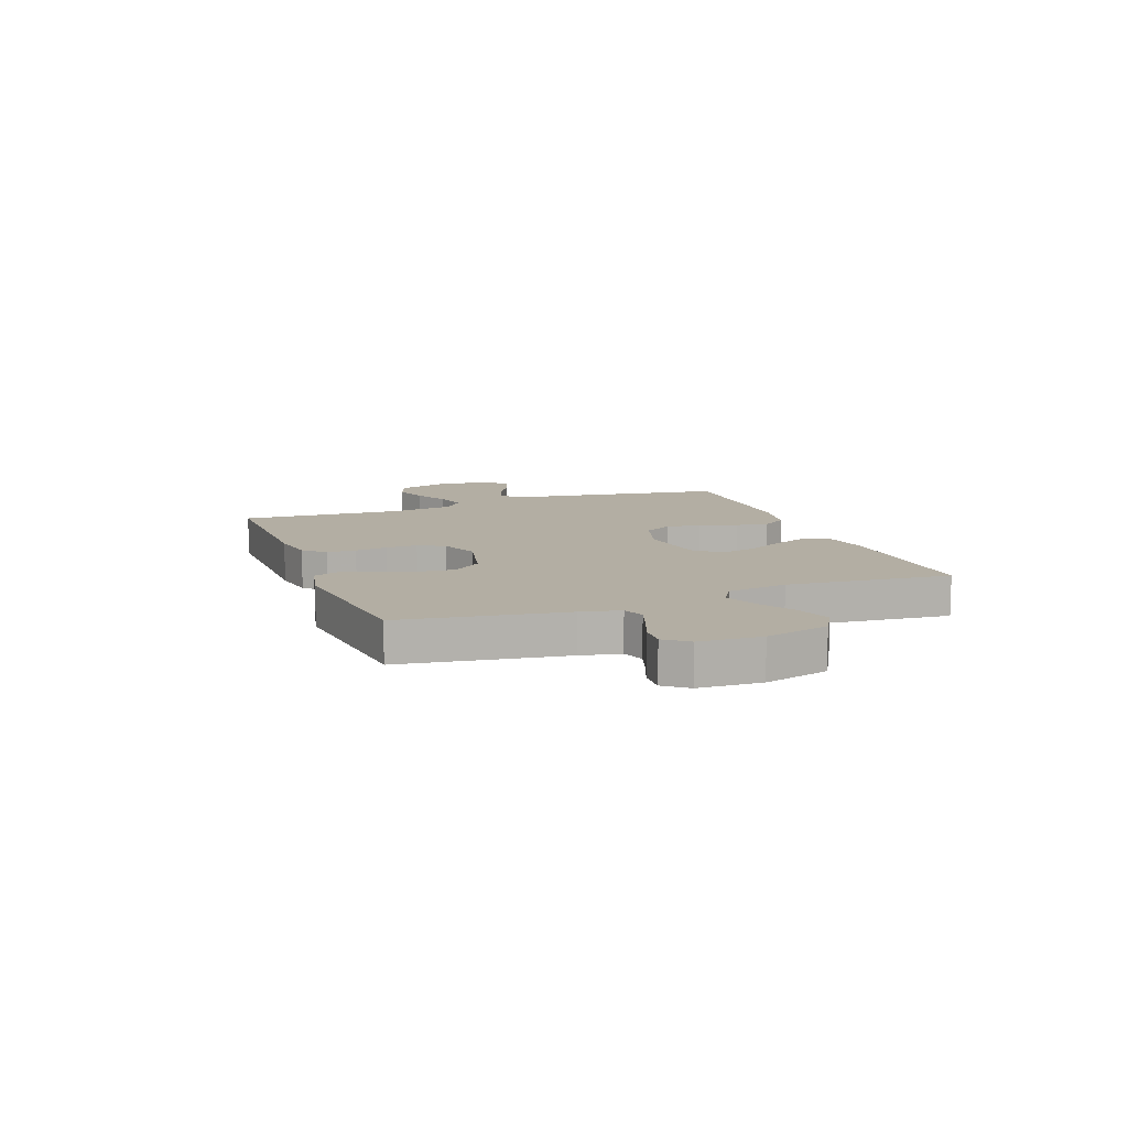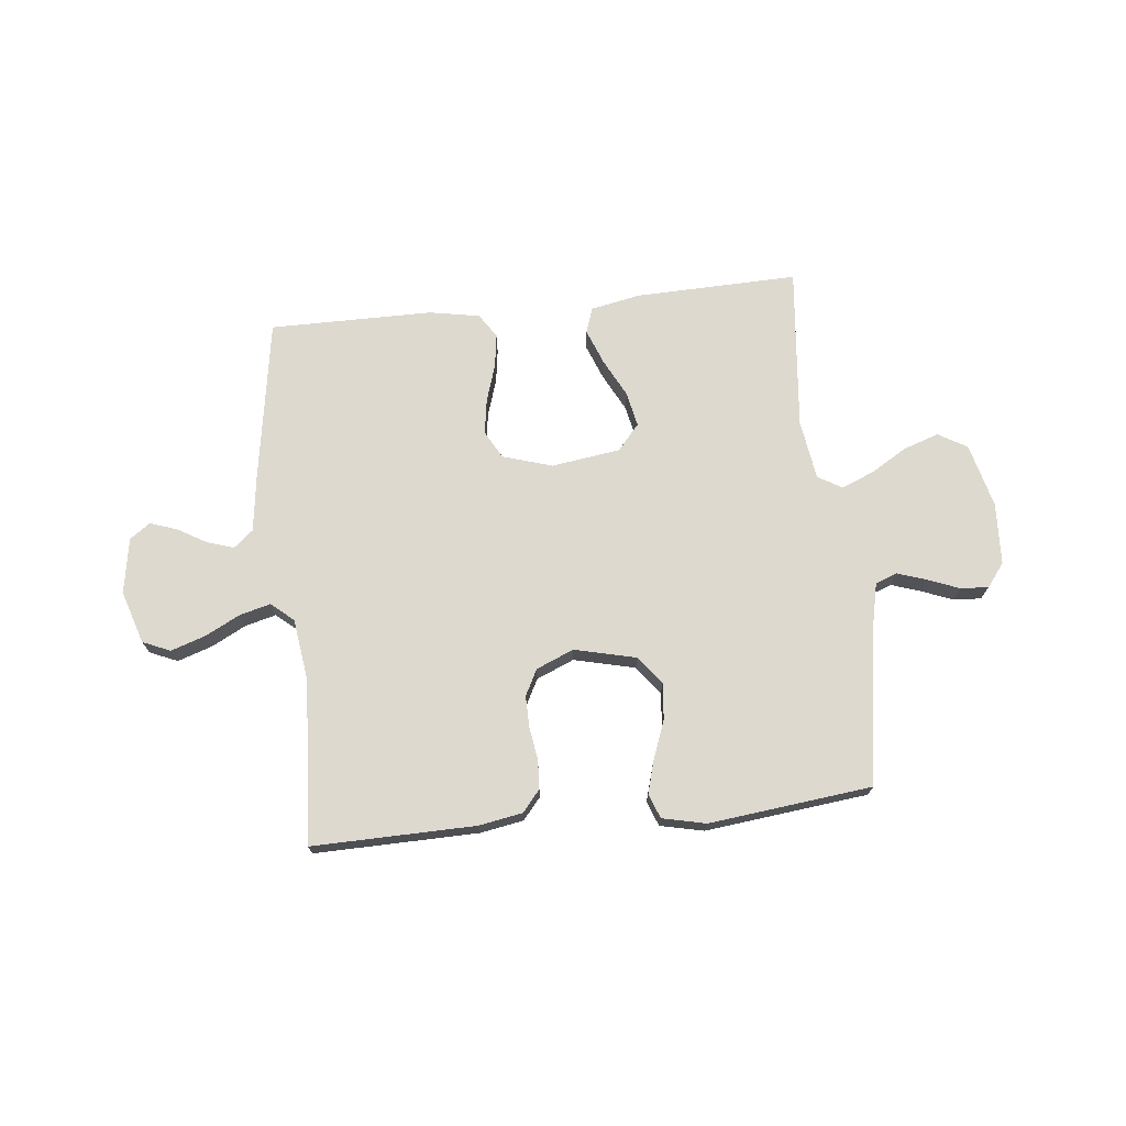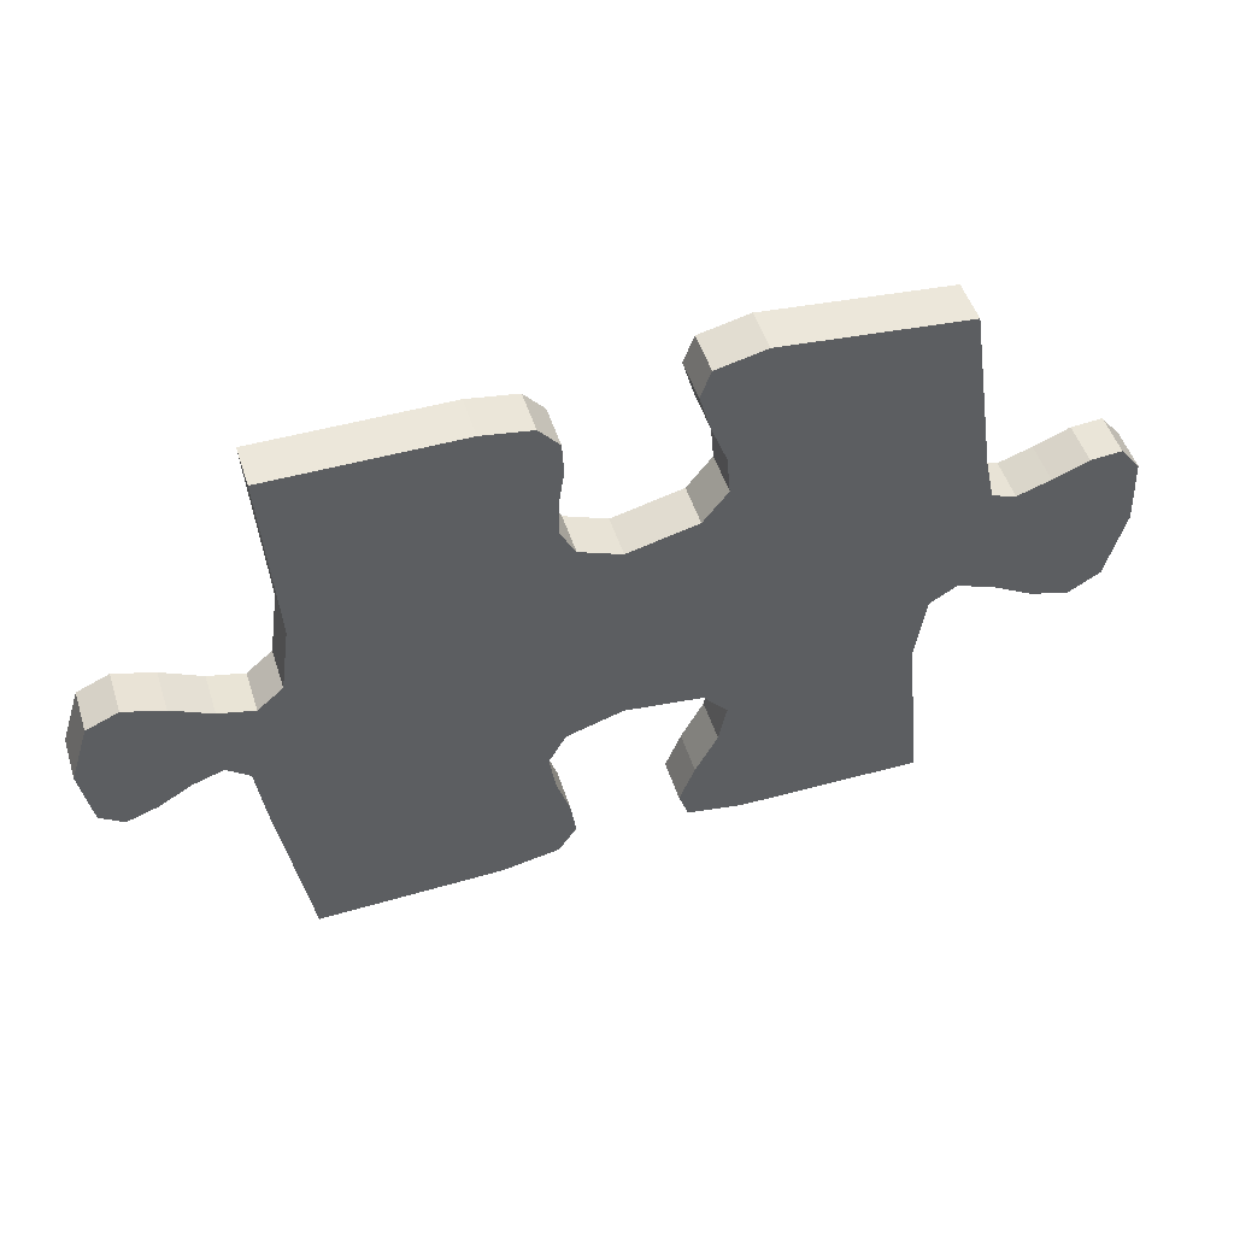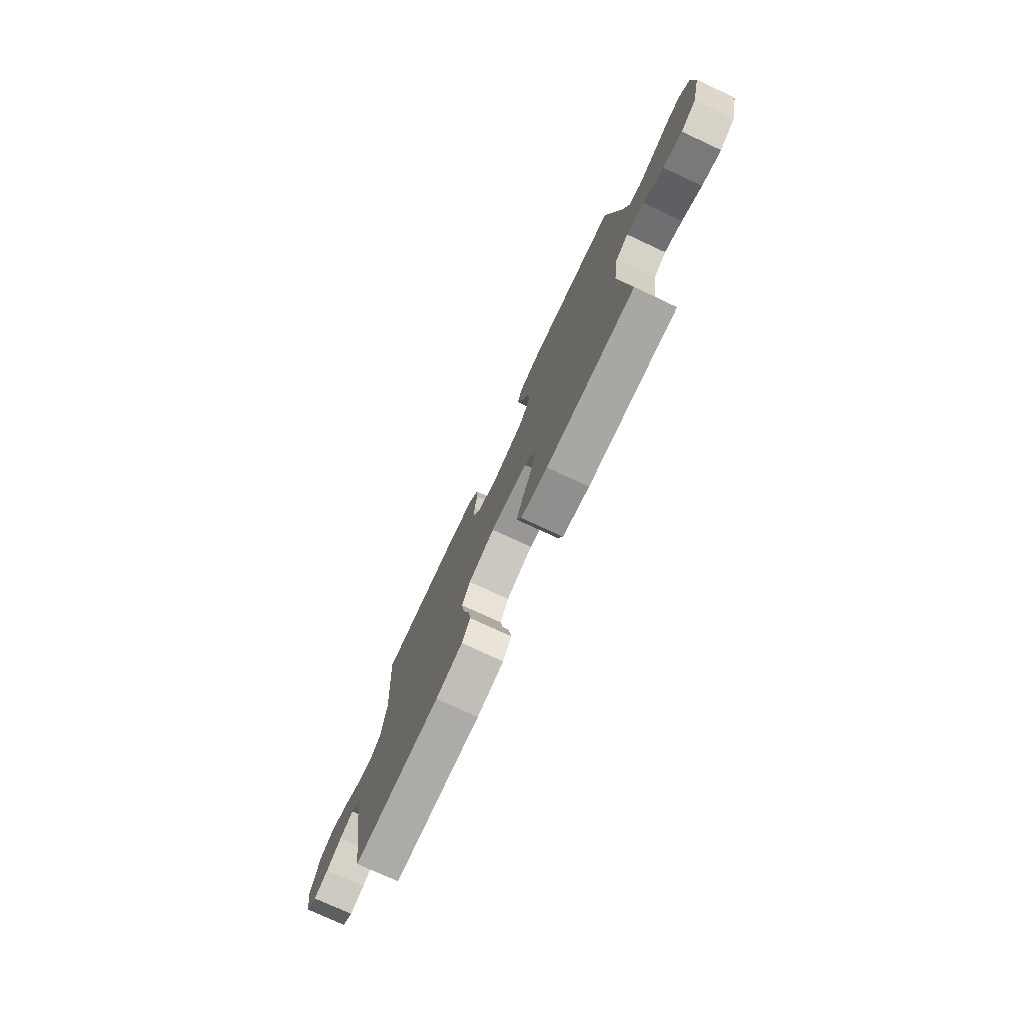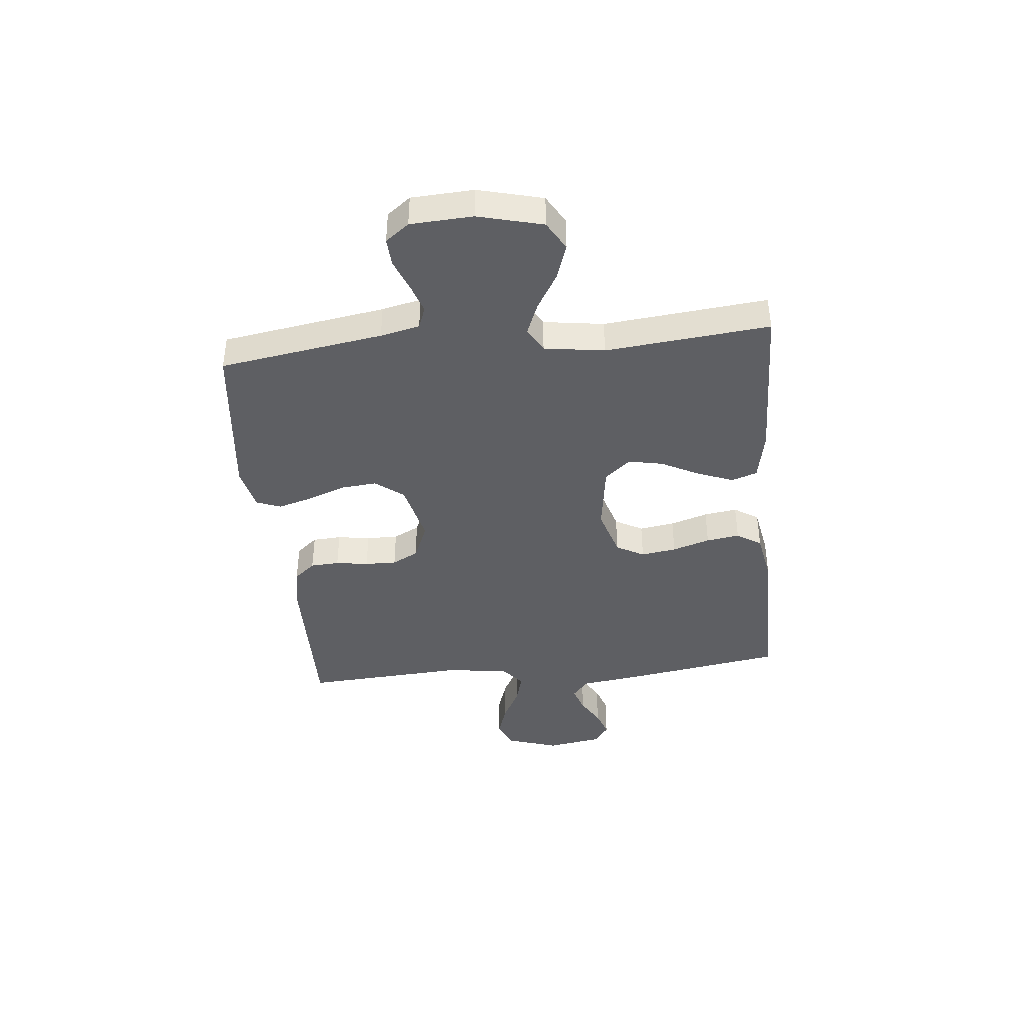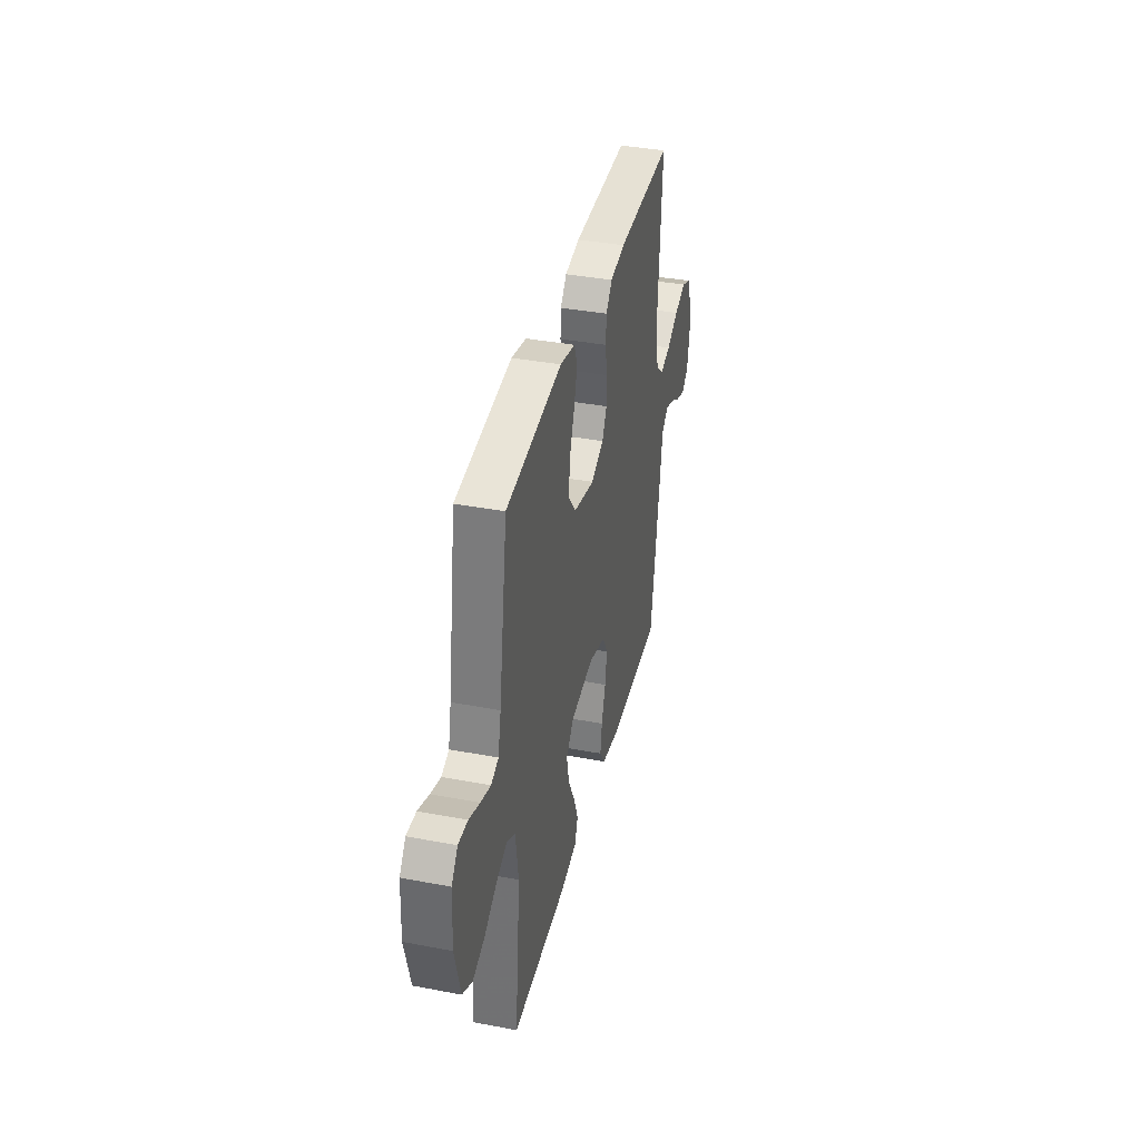
<metadata>
{"format":"obj","ext":"obj","renderer":"f3d","projection":"perspective","resolution":1024,"background":"white","views":[{"elev":10.9,"azim":69.4,"up":"+Y"},{"elev":71.8,"azim":-6.1,"up":"+Y"},{"elev":50.3,"azim":-17.7,"up":"+Z"},{"elev":-76.0,"azim":65.1,"up":"+Z"},{"elev":-40.9,"azim":95.7,"up":"+Y"},{"elev":38.1,"azim":103.5,"up":"+Z"}]}
</metadata>
<code>
v -0.5 0.07 -0.5
v -0.548 0.07 -0.2
v -0.562 0.07 -0.095
v -0.598 0.07 -0.065
v -0.647 0.07 -0.081
v -0.7 0.07 -0.112
v -0.75 0.07 -0.129
v -0.787 0.07 -0.102
v -0.804 0.07 0
v -0.773 0.07 0.097
v -0.722 0.07 0.119
v -0.659 0.07 0.098
v -0.595 0.07 0.065
v -0.538 0.07 0.05
v -0.497 0.07 0.085
v -0.481 0.07 0.2
v -0.5 0.07 0.5
v -0.2 0.07 0.495
v -0.12 0.07 0.481
v -0.087 0.07 0.442
v -0.084 0.07 0.389
v -0.093 0.07 0.329
v -0.094 0.07 0.271
v -0.069 0.07 0.223
v 0 0.07 0.194
v 0.113 0.07 0.221
v 0.153 0.07 0.273
v 0.147 0.07 0.339
v 0.121 0.07 0.408
v 0.103 0.07 0.471
v 0.12 0.07 0.516
v 0.2 0.07 0.534
v 0.5 0.07 0.5
v 0.547 0.07 0.2
v 0.563 0.07 0.128
v 0.603 0.07 0.113
v 0.657 0.07 0.131
v 0.715 0.07 0.154
v 0.766 0.07 0.157
v 0.799 0.07 0.114
v 0.805 0.07 0
v 0.775 0.07 -0.118
v 0.722 0.07 -0.149
v 0.657 0.07 -0.127
v 0.59 0.07 -0.087
v 0.53 0.07 -0.063
v 0.486 0.07 -0.089
v 0.47 0.07 -0.2
v 0.5 0.07 -0.5
v 0.2 0.07 -0.492
v 0.109 0.07 -0.474
v 0.093 0.07 -0.427
v 0.118 0.07 -0.362
v 0.154 0.07 -0.292
v 0.167 0.07 -0.228
v 0.127 0.07 -0.181
v 0 0.07 -0.163
v -0.091 0.07 -0.191
v -0.119 0.07 -0.242
v -0.109 0.07 -0.307
v -0.087 0.07 -0.376
v -0.078 0.07 -0.437
v -0.107 0.07 -0.482
v -0.2 0.07 -0.499
v -0.5 0 -0.5
v -0.548 0 -0.2
v -0.562 0 -0.095
v -0.598 0 -0.065
v -0.647 0 -0.081
v -0.7 0 -0.112
v -0.75 0 -0.129
v -0.787 0 -0.102
v -0.804 0 0
v -0.773 0 0.097
v -0.722 0 0.119
v -0.659 0 0.098
v -0.595 0 0.065
v -0.538 0 0.05
v -0.497 0 0.085
v -0.481 0 0.2
v -0.5 0 0.5
v -0.2 0 0.495
v -0.12 0 0.481
v -0.087 0 0.442
v -0.084 0 0.389
v -0.093 0 0.329
v -0.094 0 0.271
v -0.069 0 0.223
v 0 0 0.194
v 0.113 0 0.221
v 0.153 0 0.273
v 0.147 0 0.339
v 0.121 0 0.408
v 0.103 0 0.471
v 0.12 0 0.516
v 0.2 0 0.534
v 0.5 0 0.5
v 0.547 0 0.2
v 0.563 0 0.128
v 0.603 0 0.113
v 0.657 0 0.131
v 0.715 0 0.154
v 0.766 0 0.157
v 0.799 0 0.114
v 0.805 0 0
v 0.775 0 -0.118
v 0.722 0 -0.149
v 0.657 0 -0.127
v 0.59 0 -0.087
v 0.53 0 -0.063
v 0.486 0 -0.089
v 0.47 0 -0.2
v 0.5 0 -0.5
v 0.2 0 -0.492
v 0.109 0 -0.474
v 0.093 0 -0.427
v 0.118 0 -0.362
v 0.154 0 -0.292
v 0.167 0 -0.228
v 0.127 0 -0.181
v 0 0 -0.163
v -0.091 0 -0.191
v -0.119 0 -0.242
v -0.109 0 -0.307
v -0.087 0 -0.376
v -0.078 0 -0.437
v -0.107 0 -0.482
v -0.2 0 -0.499
f 1 2 3
f 64 1 3
f 63 64 3
f 62 63 3
f 61 62 3
f 60 61 3
f 59 60 3 4
f 58 59 4
f 57 58 4
f 56 57 4
f 52 53 54
f 51 52 54
f 50 51 54
f 49 50 54
f 48 49 54
f 47 48 54 55
f 46 47 55 56
f 43 44 45
f 42 43 45
f 41 42 45
f 40 41 45
f 39 40 45
f 38 39 45
f 37 38 45
f 36 37 45 46
f 46 56 4
f 36 46 4
f 35 36 4
f 32 33 34
f 31 32 34
f 30 31 34
f 29 30 34
f 28 29 34
f 27 28 34 35
f 20 21 22
f 19 20 22
f 18 19 22
f 17 18 22
f 16 17 22
f 15 16 22 23
f 14 15 23 24
f 11 12 13
f 10 11 13
f 9 10 13
f 8 9 13
f 7 8 13
f 6 7 13
f 5 6 13
f 4 5 13 14
f 26 27 35
f 35 4 14
f 26 35 14
f 25 26 14
f 14 24 25
f 67 66 65
f 67 65 128
f 67 128 127
f 67 127 126
f 67 126 125
f 67 125 124
f 68 67 124 123
f 68 123 122
f 68 122 121
f 68 121 120
f 118 117 116
f 118 116 115
f 118 115 114
f 118 114 113
f 118 113 112
f 119 118 112 111
f 120 119 111 110
f 109 108 107
f 109 107 106
f 109 106 105
f 109 105 104
f 109 104 103
f 109 103 102
f 109 102 101
f 110 109 101 100
f 68 120 110
f 68 110 100
f 68 100 99
f 98 97 96
f 98 96 95
f 98 95 94
f 98 94 93
f 98 93 92
f 99 98 92 91
f 86 85 84
f 86 84 83
f 86 83 82
f 86 82 81
f 86 81 80
f 87 86 80 79
f 88 87 79 78
f 77 76 75
f 77 75 74
f 77 74 73
f 77 73 72
f 77 72 71
f 77 71 70
f 77 70 69
f 78 77 69 68
f 99 91 90
f 78 68 99
f 78 99 90
f 78 90 89
f 89 88 78
f 1 65 66 2
f 2 66 67 3
f 3 67 68 4
f 4 68 69 5
f 5 69 70 6
f 6 70 71 7
f 7 71 72 8
f 8 72 73 9
f 9 73 74 10
f 10 74 75 11
f 11 75 76 12
f 12 76 77 13
f 13 77 78 14
f 14 78 79 15
f 15 79 80 16
f 16 80 81 17
f 17 81 82 18
f 18 82 83 19
f 19 83 84 20
f 20 84 85 21
f 21 85 86 22
f 22 86 87 23
f 23 87 88 24
f 24 88 89 25
f 25 89 90 26
f 26 90 91 27
f 27 91 92 28
f 28 92 93 29
f 29 93 94 30
f 30 94 95 31
f 31 95 96 32
f 32 96 97 33
f 33 97 98 34
f 34 98 99 35
f 35 99 100 36
f 36 100 101 37
f 37 101 102 38
f 38 102 103 39
f 39 103 104 40
f 40 104 105 41
f 41 105 106 42
f 42 106 107 43
f 43 107 108 44
f 44 108 109 45
f 45 109 110 46
f 46 110 111 47
f 47 111 112 48
f 48 112 113 49
f 49 113 114 50
f 50 114 115 51
f 51 115 116 52
f 52 116 117 53
f 53 117 118 54
f 54 118 119 55
f 55 119 120 56
f 56 120 121 57
f 57 121 122 58
f 58 122 123 59
f 59 123 124 60
f 60 124 125 61
f 61 125 126 62
f 62 126 127 63
f 63 127 128 64
f 64 128 65 1

</code>
